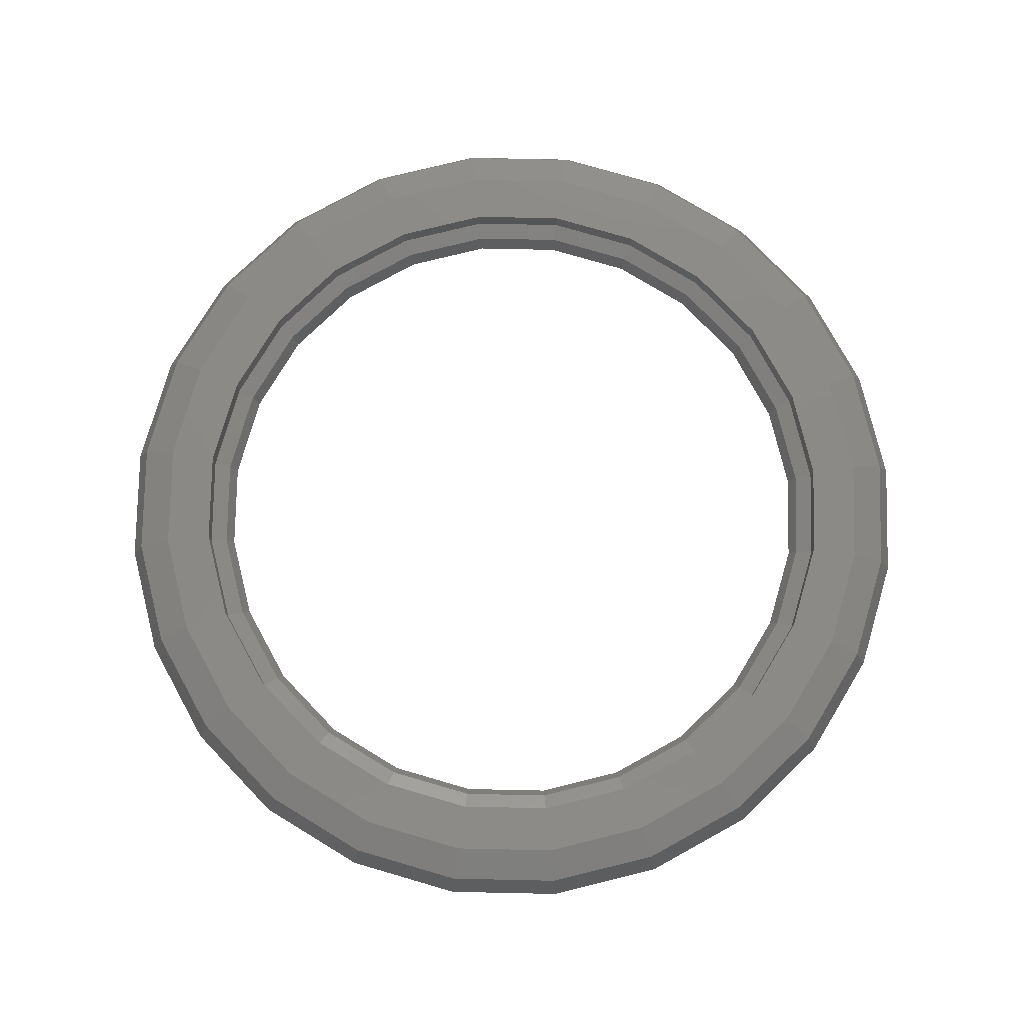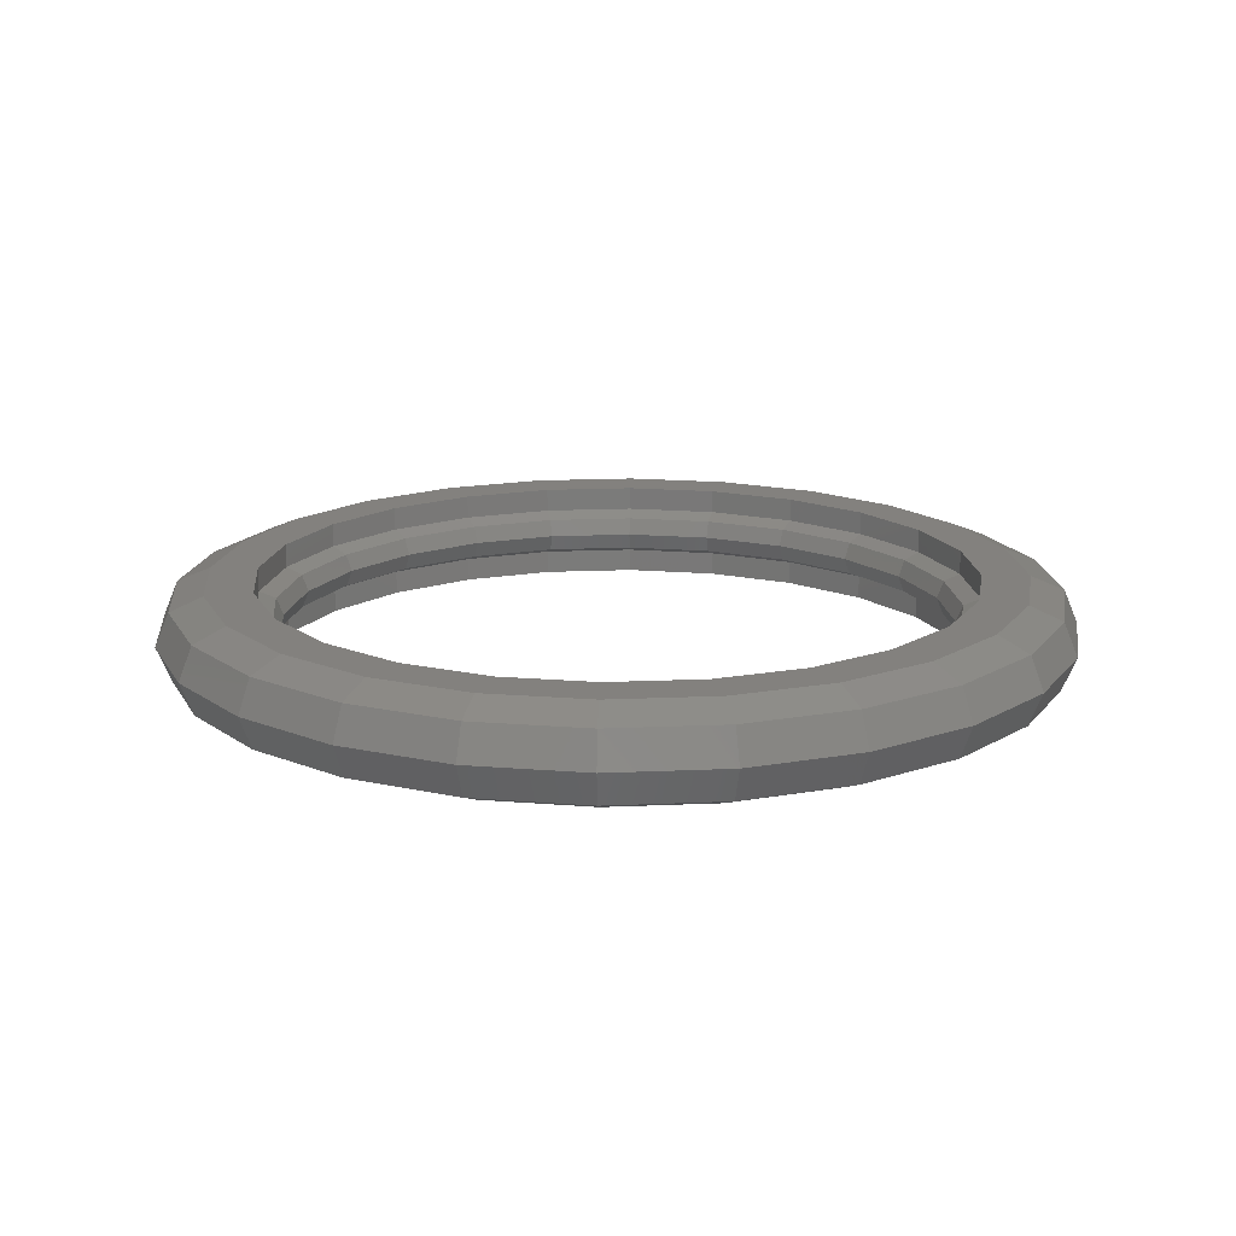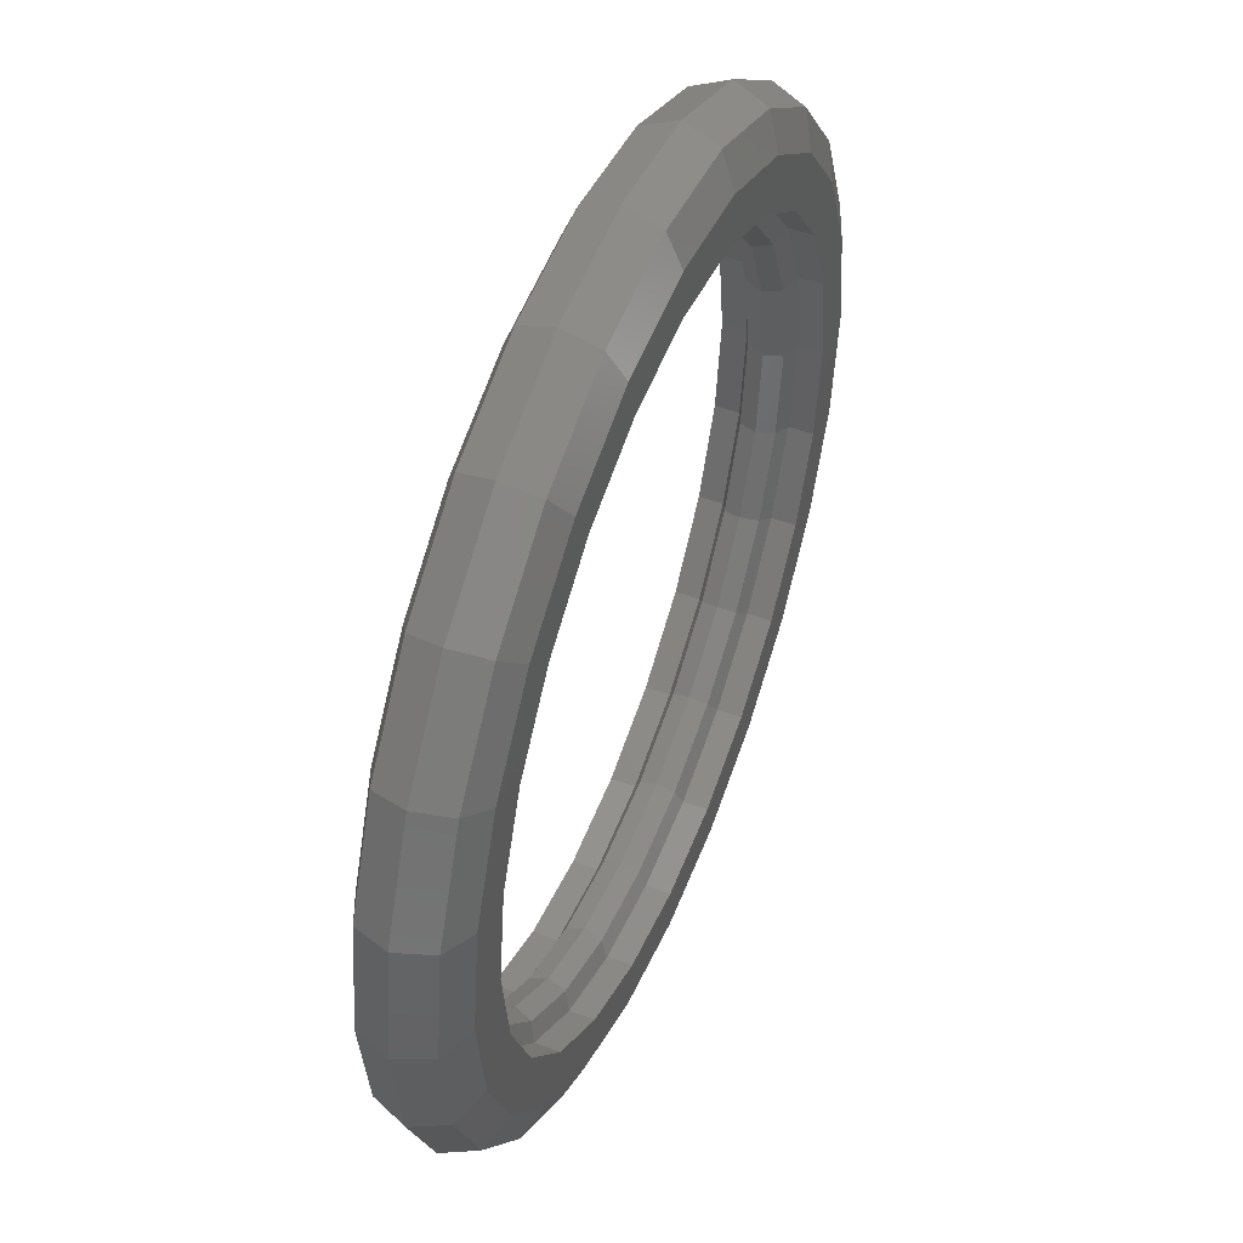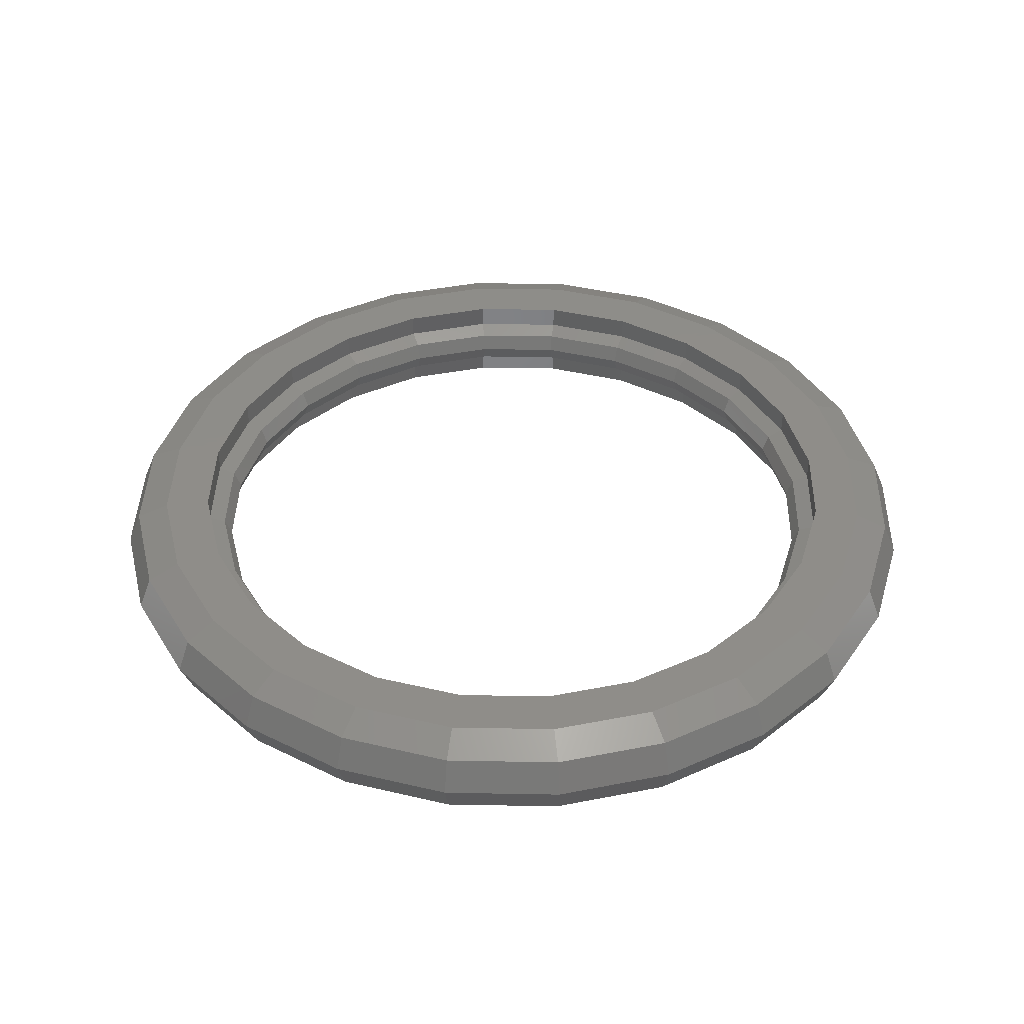
<metadata>
{"format":"stl","ext":"stl","renderer":"f3d","projection":"perspective","resolution":1024,"background":"white","views":[{"elev":78.0,"azim":-81.3,"up":"+Z"},{"elev":16.3,"azim":107.2,"up":"+Z"},{"elev":49.5,"azim":112.0,"up":"+Y"},{"elev":40.4,"azim":128.8,"up":"+Z"}]}
</metadata>
<code>
# stl→obj: 312 verts, 576 faces
v 3.106 -11.59 -1.6
v 0 -12 -1.6
v 0 -12 -0.8
v 3.106 -11.59 -0.8
v 0 -11.43 -0.568
v 2.959 -11.04 -0.568
v 0 -11.2 0
v 2.899 -10.82 0
v 0 -11.43 0.568
v 2.959 -11.04 0.568
v 0 -12 0.8
v 3.106 -11.59 0.8
v 0 -12 1.6
v 3.106 -11.59 1.6
v 0 -13.6 1.6
v 3.52 -13.14 1.6
v 3.52 -13.14 -1.6
v 0 -13.6 -1.6
v 0 -14.73 1.132
v 3.813 -14.23 1.132
v 0 -15.2 0
v 3.934 -14.68 0
v 0 -14.73 -1.132
v 3.813 -14.23 -1.132
v 11.59 3.106 -1.6
v 12 0 -1.6
v 12 0 -0.8
v 11.59 3.106 -0.8
v 11.43 0 -0.568
v 11.04 2.959 -0.568
v 11.2 0 0
v 10.82 2.899 0
v 11.43 0 0.568
v 11.04 2.959 0.568
v 12 0 0.8
v 11.59 3.106 0.8
v 12 0 1.6
v 11.59 3.106 1.6
v 13.6 0 1.6
v 13.14 3.52 1.6
v 13.14 3.52 -1.6
v 13.6 0 -1.6
v 14.73 0 1.132
v 14.23 3.813 1.132
v 15.2 0 0
v 14.68 3.934 0
v 14.73 0 -1.132
v 14.23 3.813 -1.132
v -3.106 11.59 -1.6
v 0 12 -1.6
v 0 12 -0.8
v -3.106 11.59 -0.8
v 0 11.43 -0.568
v -2.959 11.04 -0.568
v 0 11.2 0
v -2.899 10.82 0
v 0 11.43 0.568
v -2.959 11.04 0.568
v 0 12 0.8
v -3.106 11.59 0.8
v 0 12 1.6
v -3.106 11.59 1.6
v 0 13.6 1.6
v -3.52 13.14 1.6
v -3.52 13.14 -1.6
v 0 13.6 -1.6
v 0 14.73 1.132
v -3.813 14.23 1.132
v 0 15.2 0
v -3.934 14.68 0
v 0 14.73 -1.132
v -3.813 14.23 -1.132
v -11.59 -3.106 -1.6
v -12 0 -1.6
v -12 0 -0.8
v -11.59 -3.106 -0.8
v -11.43 0 -0.568
v -11.04 -2.959 -0.568
v -11.2 0 0
v -10.82 -2.899 0
v -11.43 0 0.568
v -11.04 -2.959 0.568
v -12 0 0.8
v -11.59 -3.106 0.8
v -12 0 1.6
v -11.59 -3.106 1.6
v -13.6 0 1.6
v -13.14 -3.52 1.6
v -13.14 -3.52 -1.6
v -13.6 0 -1.6
v -14.73 0 1.132
v -14.23 -3.813 1.132
v -15.2 0 0
v -14.68 -3.934 0
v -14.73 0 -1.132
v -14.23 -3.813 -1.132
v 6 -10.39 -1.6
v 6 -10.39 -0.8
v 5.716 -9.9 -0.568
v 5.6 -9.7 0
v 5.716 -9.9 0.568
v 6 -10.39 0.8
v 6 -10.39 1.6
v 6.8 -11.78 1.6
v 6.8 -11.78 -1.6
v 7.366 -12.76 1.132
v 7.6 -13.16 0
v 7.366 -12.76 -1.132
v 10.39 6 -1.6
v 10.39 6 -0.8
v 9.9 5.716 -0.568
v 9.7 5.6 0
v 9.9 5.716 0.568
v 10.39 6 0.8
v 10.39 6 1.6
v 11.78 6.8 1.6
v 11.78 6.8 -1.6
v 12.76 7.366 1.132
v 13.16 7.6 0
v 12.76 7.366 -1.132
v -6 10.39 -1.6
v -6 10.39 -0.8
v -5.716 9.9 -0.568
v -5.6 9.7 0
v -5.716 9.9 0.568
v -6 10.39 0.8
v -6 10.39 1.6
v -6.8 11.78 1.6
v -6.8 11.78 -1.6
v -7.366 12.76 1.132
v -7.6 13.16 0
v -7.366 12.76 -1.132
v -10.39 -6 -1.6
v -10.39 -6 -0.8
v -9.9 -5.716 -0.568
v -9.7 -5.6 0
v -9.9 -5.716 0.568
v -10.39 -6 0.8
v -10.39 -6 1.6
v -11.78 -6.8 1.6
v -11.78 -6.8 -1.6
v -12.76 -7.366 1.132
v -13.16 -7.6 0
v -12.76 -7.366 -1.132
v 8.485 -8.485 -1.6
v 8.485 -8.485 -0.8
v 8.084 -8.084 -0.568
v 7.92 -7.92 0
v 8.084 -8.084 0.568
v 8.485 -8.485 0.8
v 8.485 -8.485 1.6
v 9.617 -9.617 1.6
v 9.617 -9.617 -1.6
v 10.42 -10.42 1.132
v 10.75 -10.75 0
v 10.42 -10.42 -1.132
v 8.485 8.485 -1.6
v 8.485 8.485 -0.8
v 8.084 8.084 -0.568
v 7.92 7.92 0
v 8.084 8.084 0.568
v 8.485 8.485 0.8
v 8.485 8.485 1.6
v 9.617 9.617 1.6
v 9.617 9.617 -1.6
v 10.42 10.42 1.132
v 10.75 10.75 0
v 10.42 10.42 -1.132
v -8.485 8.485 -1.6
v -8.485 8.485 -0.8
v -8.084 8.084 -0.568
v -7.92 7.92 0
v -8.084 8.084 0.568
v -8.485 8.485 0.8
v -8.485 8.485 1.6
v -9.617 9.617 1.6
v -9.617 9.617 -1.6
v -10.42 10.42 1.132
v -10.75 10.75 0
v -10.42 10.42 -1.132
v -8.485 -8.485 -1.6
v -8.485 -8.485 -0.8
v -8.084 -8.084 -0.568
v -7.92 -7.92 0
v -8.084 -8.084 0.568
v -8.485 -8.485 0.8
v -8.485 -8.485 1.6
v -9.617 -9.617 1.6
v -9.617 -9.617 -1.6
v -10.42 -10.42 1.132
v -10.75 -10.75 0
v -10.42 -10.42 -1.132
v 10.39 -6 -1.6
v 10.39 -6 -0.8
v 9.9 -5.716 -0.568
v 9.7 -5.6 0
v 9.9 -5.716 0.568
v 10.39 -6 0.8
v 10.39 -6 1.6
v 11.78 -6.8 1.6
v 11.78 -6.8 -1.6
v 12.76 -7.366 1.132
v 13.16 -7.6 0
v 12.76 -7.366 -1.132
v 6 10.39 -1.6
v 6 10.39 -0.8
v 5.716 9.9 -0.568
v 5.6 9.7 0
v 5.716 9.9 0.568
v 6 10.39 0.8
v 6 10.39 1.6
v 6.8 11.78 1.6
v 6.8 11.78 -1.6
v 7.366 12.76 1.132
v 7.6 13.16 0
v 7.366 12.76 -1.132
v -10.39 6 -1.6
v -10.39 6 -0.8
v -9.9 5.716 -0.568
v -9.7 5.6 0
v -9.9 5.716 0.568
v -10.39 6 0.8
v -10.39 6 1.6
v -11.78 6.8 1.6
v -11.78 6.8 -1.6
v -12.76 7.366 1.132
v -13.16 7.6 0
v -12.76 7.366 -1.132
v -6 -10.39 -1.6
v -6 -10.39 -0.8
v -5.716 -9.9 -0.568
v -5.6 -9.7 0
v -5.716 -9.9 0.568
v -6 -10.39 0.8
v -6 -10.39 1.6
v -6.8 -11.78 1.6
v -6.8 -11.78 -1.6
v -7.366 -12.76 1.132
v -7.6 -13.16 0
v -7.366 -12.76 -1.132
v 11.59 -3.106 -1.6
v 11.59 -3.106 -0.8
v 11.04 -2.959 -0.568
v 10.82 -2.899 0
v 11.04 -2.959 0.568
v 11.59 -3.106 0.8
v 11.59 -3.106 1.6
v 13.14 -3.52 1.6
v 13.14 -3.52 -1.6
v 14.23 -3.813 1.132
v 14.68 -3.934 0
v 14.23 -3.813 -1.132
v 3.106 11.59 -1.6
v 3.106 11.59 -0.8
v 2.959 11.04 -0.568
v 2.899 10.82 0
v 2.959 11.04 0.568
v 3.106 11.59 0.8
v 3.106 11.59 1.6
v 3.52 13.14 1.6
v 3.52 13.14 -1.6
v 3.813 14.23 1.132
v 3.934 14.68 0
v 3.813 14.23 -1.132
v -11.59 3.106 -1.6
v -11.59 3.106 -0.8
v -11.04 2.959 -0.568
v -10.82 2.899 0
v -11.04 2.959 0.568
v -11.59 3.106 0.8
v -11.59 3.106 1.6
v -13.14 3.52 1.6
v -13.14 3.52 -1.6
v -14.23 3.813 1.132
v -14.68 3.934 0
v -14.23 3.813 -1.132
v -3.106 -11.59 -1.6
v -3.106 -11.59 -0.8
v -2.959 -11.04 -0.568
v -2.899 -10.82 0
v -2.959 -11.04 0.568
v -3.106 -11.59 0.8
v -3.106 -11.59 1.6
v -3.52 -13.14 1.6
v -3.52 -13.14 -1.6
v -3.813 -14.23 1.132
v -3.934 -14.68 0
v -3.813 -14.23 -1.132
v 12 -0 -1.6
v 12 -0 -0.8
v 11.43 -0 -0.568
v 11.2 -0 0
v 11.43 -0 0.568
v 12 -0 0.8
v 12 -0 1.6
v 15.2 -0 0
v -0 13.6 1.6
v -0 13.6 -1.6
v -0 14.73 1.132
v -0 14.73 -1.132
v -13.6 -0 1.6
v -13.6 -0 -1.6
v -14.73 -0 1.132
v -14.73 -0 -1.132
v -0 -12 -1.6
v -0 -12 -0.8
v -0 -11.43 -0.568
v -0 -11.2 0
v -0 -11.43 0.568
v -0 -12 0.8
v -0 -12 1.6
v -0 -15.2 0
f 1 2 3
f 3 4 1
f 4 3 5
f 5 6 4
f 6 5 7
f 7 8 6
f 8 7 9
f 9 10 8
f 10 9 11
f 11 12 10
f 12 11 13
f 13 14 12
f 14 13 15
f 15 16 14
f 2 1 17
f 17 18 2
f 16 15 19
f 19 20 16
f 20 19 21
f 21 22 20
f 22 21 23
f 23 24 22
f 24 23 18
f 18 17 24
f 25 26 27
f 27 28 25
f 28 27 29
f 29 30 28
f 30 29 31
f 31 32 30
f 32 31 33
f 33 34 32
f 34 33 35
f 35 36 34
f 36 35 37
f 37 38 36
f 38 37 39
f 39 40 38
f 26 25 41
f 41 42 26
f 40 39 43
f 43 44 40
f 44 43 45
f 45 46 44
f 46 45 47
f 47 48 46
f 48 47 42
f 42 41 48
f 49 50 51
f 51 52 49
f 52 51 53
f 53 54 52
f 54 53 55
f 55 56 54
f 56 55 57
f 57 58 56
f 58 57 59
f 59 60 58
f 60 59 61
f 61 62 60
f 62 61 63
f 63 64 62
f 50 49 65
f 65 66 50
f 64 63 67
f 67 68 64
f 68 67 69
f 69 70 68
f 70 69 71
f 71 72 70
f 72 71 66
f 66 65 72
f 73 74 75
f 75 76 73
f 76 75 77
f 77 78 76
f 78 77 79
f 79 80 78
f 80 79 81
f 81 82 80
f 82 81 83
f 83 84 82
f 84 83 85
f 85 86 84
f 86 85 87
f 87 88 86
f 74 73 89
f 89 90 74
f 88 87 91
f 91 92 88
f 92 91 93
f 93 94 92
f 94 93 95
f 95 96 94
f 96 95 90
f 90 89 96
f 97 1 4
f 4 98 97
f 98 4 6
f 6 99 98
f 99 6 8
f 8 100 99
f 100 8 10
f 10 101 100
f 101 10 12
f 12 102 101
f 102 12 14
f 14 103 102
f 103 14 16
f 16 104 103
f 1 97 105
f 105 17 1
f 104 16 20
f 20 106 104
f 106 20 22
f 22 107 106
f 107 22 24
f 24 108 107
f 108 24 17
f 17 105 108
f 109 25 28
f 28 110 109
f 110 28 30
f 30 111 110
f 111 30 32
f 32 112 111
f 112 32 34
f 34 113 112
f 113 34 36
f 36 114 113
f 114 36 38
f 38 115 114
f 115 38 40
f 40 116 115
f 25 109 117
f 117 41 25
f 116 40 44
f 44 118 116
f 118 44 46
f 46 119 118
f 119 46 48
f 48 120 119
f 120 48 41
f 41 117 120
f 121 49 52
f 52 122 121
f 122 52 54
f 54 123 122
f 123 54 56
f 56 124 123
f 124 56 58
f 58 125 124
f 125 58 60
f 60 126 125
f 126 60 62
f 62 127 126
f 127 62 64
f 64 128 127
f 49 121 129
f 129 65 49
f 128 64 68
f 68 130 128
f 130 68 70
f 70 131 130
f 131 70 72
f 72 132 131
f 132 72 65
f 65 129 132
f 133 73 76
f 76 134 133
f 134 76 78
f 78 135 134
f 135 78 80
f 80 136 135
f 136 80 82
f 82 137 136
f 137 82 84
f 84 138 137
f 138 84 86
f 86 139 138
f 139 86 88
f 88 140 139
f 73 133 141
f 141 89 73
f 140 88 92
f 92 142 140
f 142 92 94
f 94 143 142
f 143 94 96
f 96 144 143
f 144 96 89
f 89 141 144
f 145 97 98
f 98 146 145
f 146 98 99
f 99 147 146
f 147 99 100
f 100 148 147
f 148 100 101
f 101 149 148
f 149 101 102
f 102 150 149
f 150 102 103
f 103 151 150
f 151 103 104
f 104 152 151
f 97 145 153
f 153 105 97
f 152 104 106
f 106 154 152
f 154 106 107
f 107 155 154
f 155 107 108
f 108 156 155
f 156 108 105
f 105 153 156
f 157 109 110
f 110 158 157
f 158 110 111
f 111 159 158
f 159 111 112
f 112 160 159
f 160 112 113
f 113 161 160
f 161 113 114
f 114 162 161
f 162 114 115
f 115 163 162
f 163 115 116
f 116 164 163
f 109 157 165
f 165 117 109
f 164 116 118
f 118 166 164
f 166 118 119
f 119 167 166
f 167 119 120
f 120 168 167
f 168 120 117
f 117 165 168
f 169 121 122
f 122 170 169
f 170 122 123
f 123 171 170
f 171 123 124
f 124 172 171
f 172 124 125
f 125 173 172
f 173 125 126
f 126 174 173
f 174 126 127
f 127 175 174
f 175 127 128
f 128 176 175
f 121 169 177
f 177 129 121
f 176 128 130
f 130 178 176
f 178 130 131
f 131 179 178
f 179 131 132
f 132 180 179
f 180 132 129
f 129 177 180
f 181 133 134
f 134 182 181
f 182 134 135
f 135 183 182
f 183 135 136
f 136 184 183
f 184 136 137
f 137 185 184
f 185 137 138
f 138 186 185
f 186 138 139
f 139 187 186
f 187 139 140
f 140 188 187
f 133 181 189
f 189 141 133
f 188 140 142
f 142 190 188
f 190 142 143
f 143 191 190
f 191 143 144
f 144 192 191
f 192 144 141
f 141 189 192
f 193 145 146
f 146 194 193
f 194 146 147
f 147 195 194
f 195 147 148
f 148 196 195
f 196 148 149
f 149 197 196
f 197 149 150
f 150 198 197
f 198 150 151
f 151 199 198
f 199 151 152
f 152 200 199
f 145 193 201
f 201 153 145
f 200 152 154
f 154 202 200
f 202 154 155
f 155 203 202
f 203 155 156
f 156 204 203
f 204 156 153
f 153 201 204
f 205 157 158
f 158 206 205
f 206 158 159
f 159 207 206
f 207 159 160
f 160 208 207
f 208 160 161
f 161 209 208
f 209 161 162
f 162 210 209
f 210 162 163
f 163 211 210
f 211 163 164
f 164 212 211
f 157 205 213
f 213 165 157
f 212 164 166
f 166 214 212
f 214 166 167
f 167 215 214
f 215 167 168
f 168 216 215
f 216 168 165
f 165 213 216
f 217 169 170
f 170 218 217
f 218 170 171
f 171 219 218
f 219 171 172
f 172 220 219
f 220 172 173
f 173 221 220
f 221 173 174
f 174 222 221
f 222 174 175
f 175 223 222
f 223 175 176
f 176 224 223
f 169 217 225
f 225 177 169
f 224 176 178
f 178 226 224
f 226 178 179
f 179 227 226
f 227 179 180
f 180 228 227
f 228 180 177
f 177 225 228
f 229 181 182
f 182 230 229
f 230 182 183
f 183 231 230
f 231 183 184
f 184 232 231
f 232 184 185
f 185 233 232
f 233 185 186
f 186 234 233
f 234 186 187
f 187 235 234
f 235 187 188
f 188 236 235
f 181 229 237
f 237 189 181
f 236 188 190
f 190 238 236
f 238 190 191
f 191 239 238
f 239 191 192
f 192 240 239
f 240 192 189
f 189 237 240
f 241 193 194
f 194 242 241
f 242 194 195
f 195 243 242
f 243 195 196
f 196 244 243
f 244 196 197
f 197 245 244
f 245 197 198
f 198 246 245
f 246 198 199
f 199 247 246
f 247 199 200
f 200 248 247
f 193 241 249
f 249 201 193
f 248 200 202
f 202 250 248
f 250 202 203
f 203 251 250
f 251 203 204
f 204 252 251
f 252 204 201
f 201 249 252
f 253 205 206
f 206 254 253
f 254 206 207
f 207 255 254
f 255 207 208
f 208 256 255
f 256 208 209
f 209 257 256
f 257 209 210
f 210 258 257
f 258 210 211
f 211 259 258
f 259 211 212
f 212 260 259
f 205 253 261
f 261 213 205
f 260 212 214
f 214 262 260
f 262 214 215
f 215 263 262
f 263 215 216
f 216 264 263
f 264 216 213
f 213 261 264
f 265 217 218
f 218 266 265
f 266 218 219
f 219 267 266
f 267 219 220
f 220 268 267
f 268 220 221
f 221 269 268
f 269 221 222
f 222 270 269
f 270 222 223
f 223 271 270
f 271 223 224
f 224 272 271
f 217 265 273
f 273 225 217
f 272 224 226
f 226 274 272
f 274 226 227
f 227 275 274
f 275 227 228
f 228 276 275
f 276 228 225
f 225 273 276
f 277 229 230
f 230 278 277
f 278 230 231
f 231 279 278
f 279 231 232
f 232 280 279
f 280 232 233
f 233 281 280
f 281 233 234
f 234 282 281
f 282 234 235
f 235 283 282
f 283 235 236
f 236 284 283
f 229 277 285
f 285 237 229
f 284 236 238
f 238 286 284
f 286 238 239
f 239 287 286
f 287 239 240
f 240 288 287
f 288 240 237
f 237 285 288
f 289 241 242
f 242 290 289
f 290 242 243
f 243 291 290
f 291 243 244
f 244 292 291
f 292 244 245
f 245 293 292
f 293 245 246
f 246 294 293
f 294 246 247
f 247 295 294
f 295 247 248
f 248 39 295
f 241 289 42
f 42 249 241
f 39 248 250
f 250 43 39
f 43 250 251
f 251 296 43
f 296 251 252
f 252 47 296
f 47 252 249
f 249 42 47
f 50 253 254
f 254 51 50
f 51 254 255
f 255 53 51
f 53 255 256
f 256 55 53
f 55 256 257
f 257 57 55
f 57 257 258
f 258 59 57
f 59 258 259
f 259 61 59
f 61 259 260
f 260 297 61
f 253 50 298
f 298 261 253
f 297 260 262
f 262 299 297
f 299 262 263
f 263 69 299
f 69 263 264
f 264 300 69
f 300 264 261
f 261 298 300
f 74 265 266
f 266 75 74
f 75 266 267
f 267 77 75
f 77 267 268
f 268 79 77
f 79 268 269
f 269 81 79
f 81 269 270
f 270 83 81
f 83 270 271
f 271 85 83
f 85 271 272
f 272 301 85
f 265 74 302
f 302 273 265
f 301 272 274
f 274 303 301
f 303 274 275
f 275 93 303
f 93 275 276
f 276 304 93
f 304 276 273
f 273 302 304
f 305 277 278
f 278 306 305
f 306 278 279
f 279 307 306
f 307 279 280
f 280 308 307
f 308 280 281
f 281 309 308
f 309 281 282
f 282 310 309
f 310 282 283
f 283 311 310
f 311 283 284
f 284 15 311
f 277 305 18
f 18 285 277
f 15 284 286
f 286 19 15
f 19 286 287
f 287 312 19
f 312 287 288
f 288 23 312
f 23 288 285
f 285 18 23

</code>
